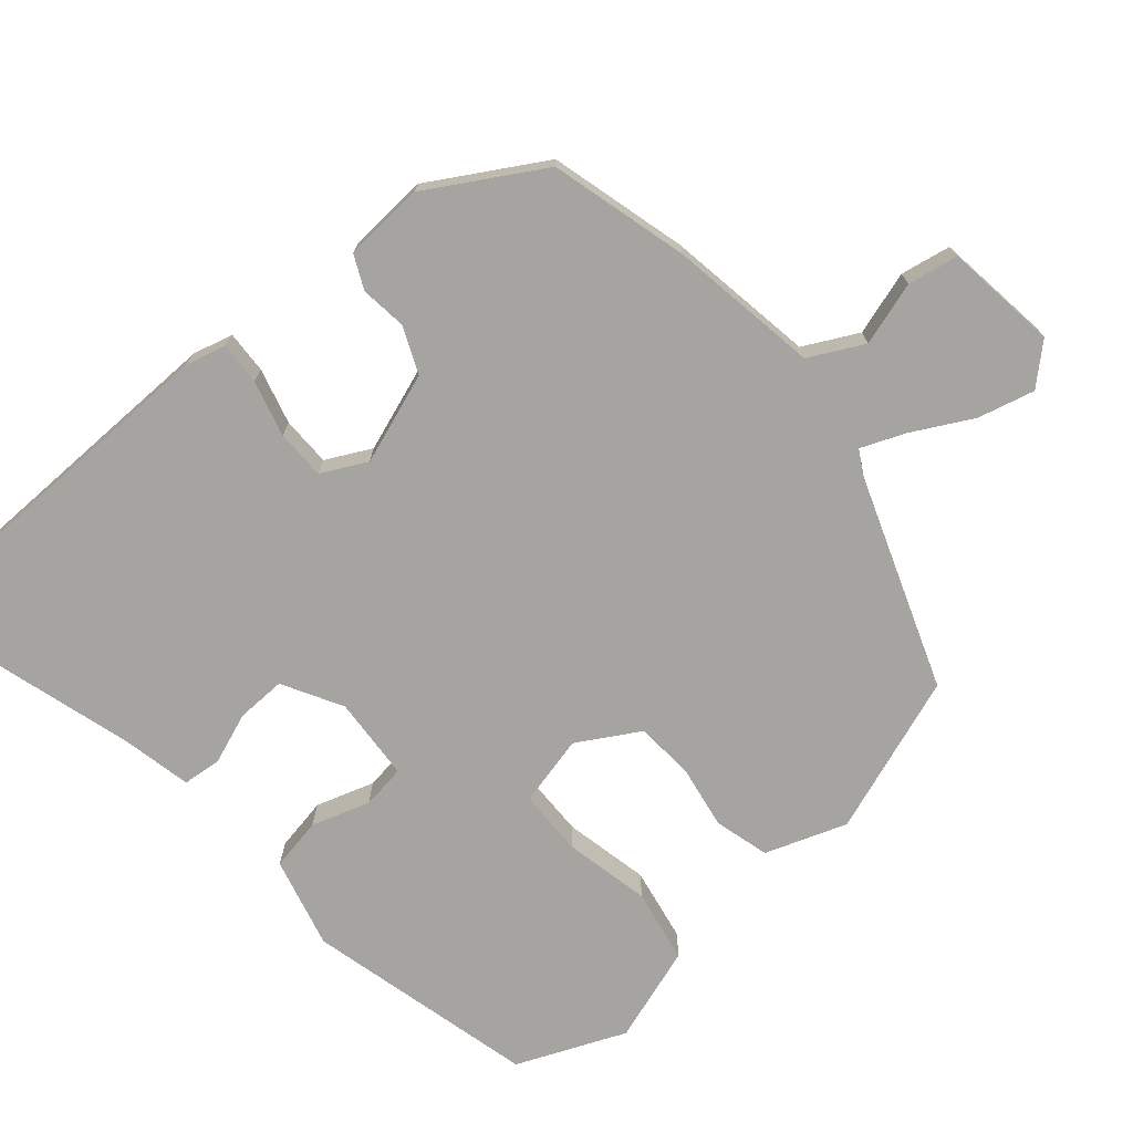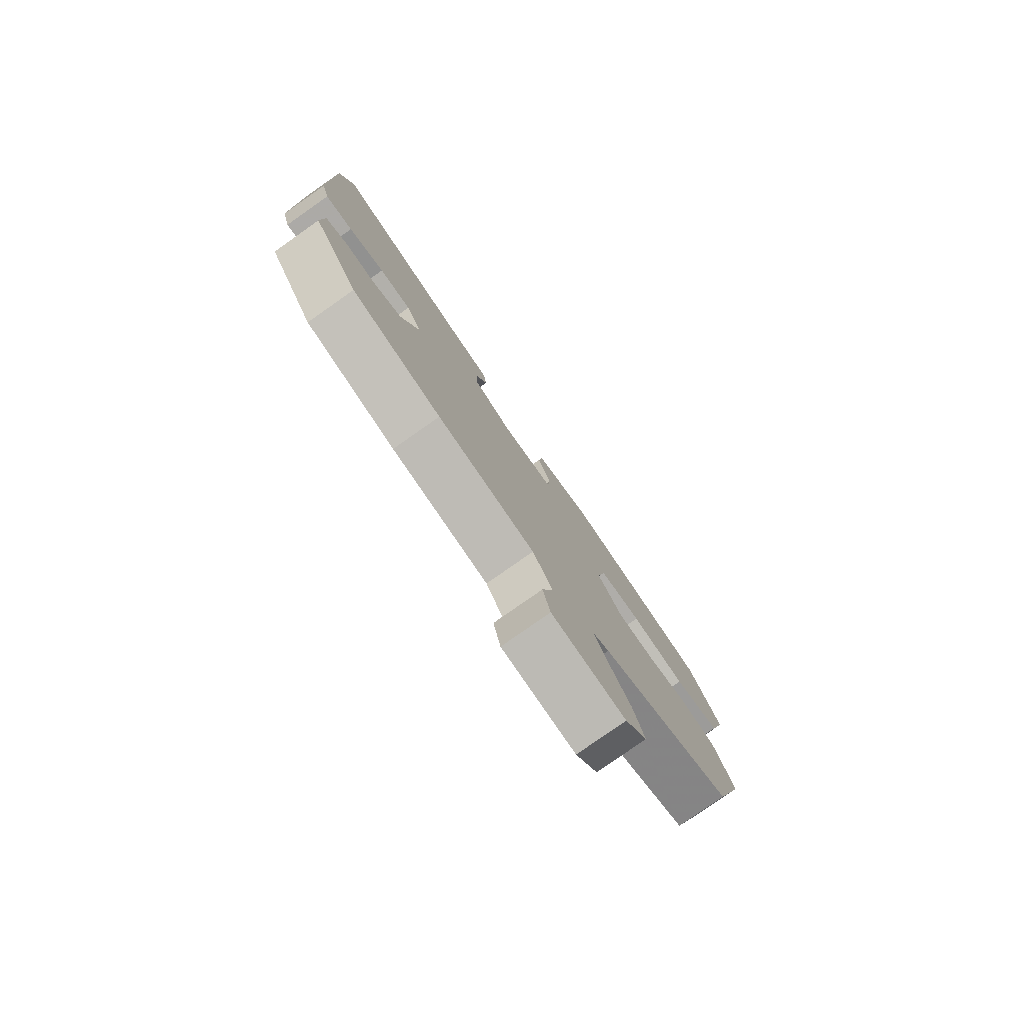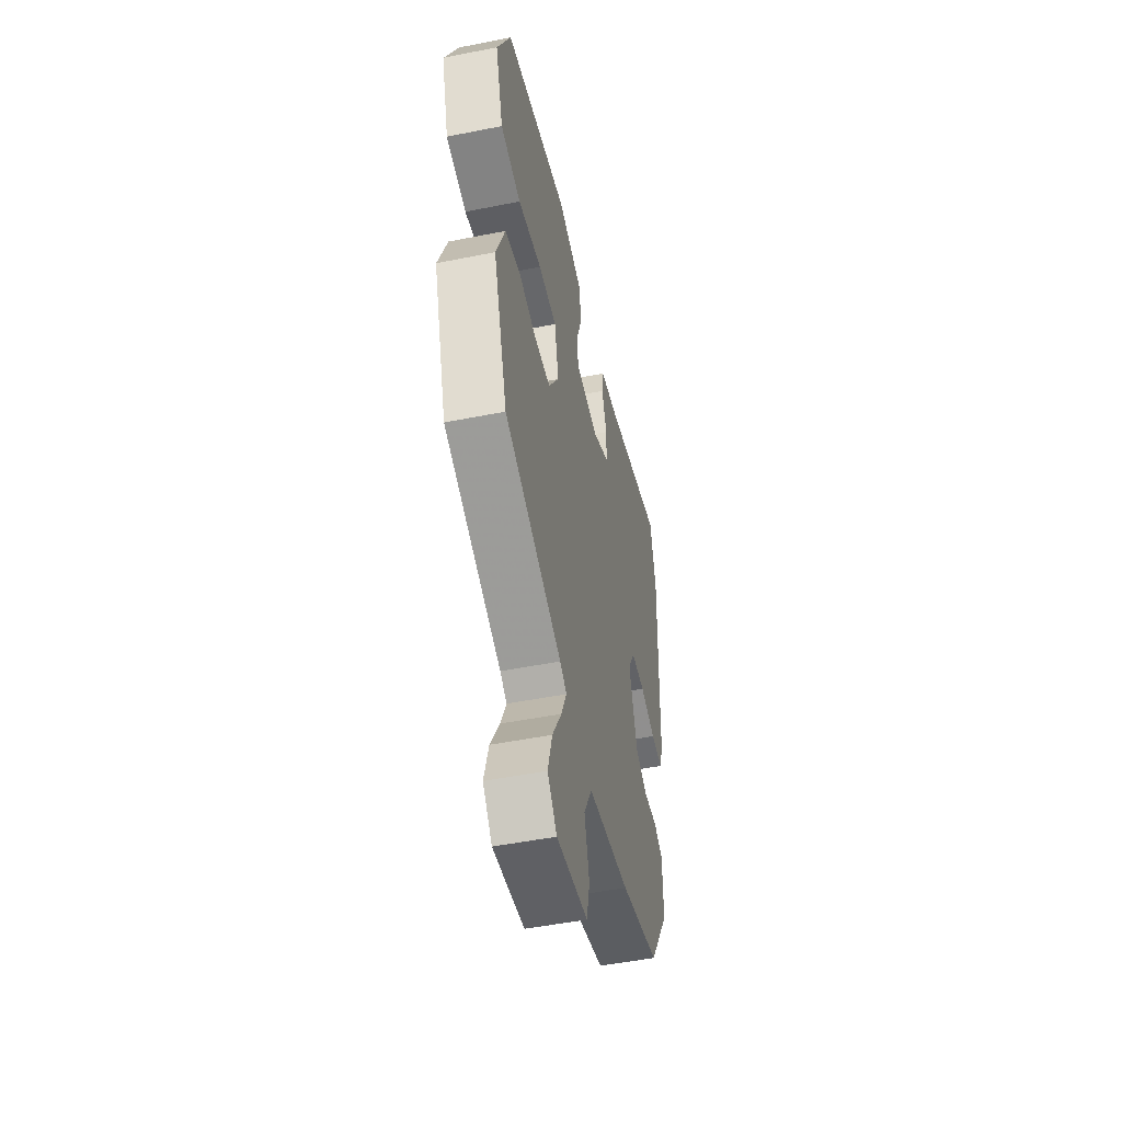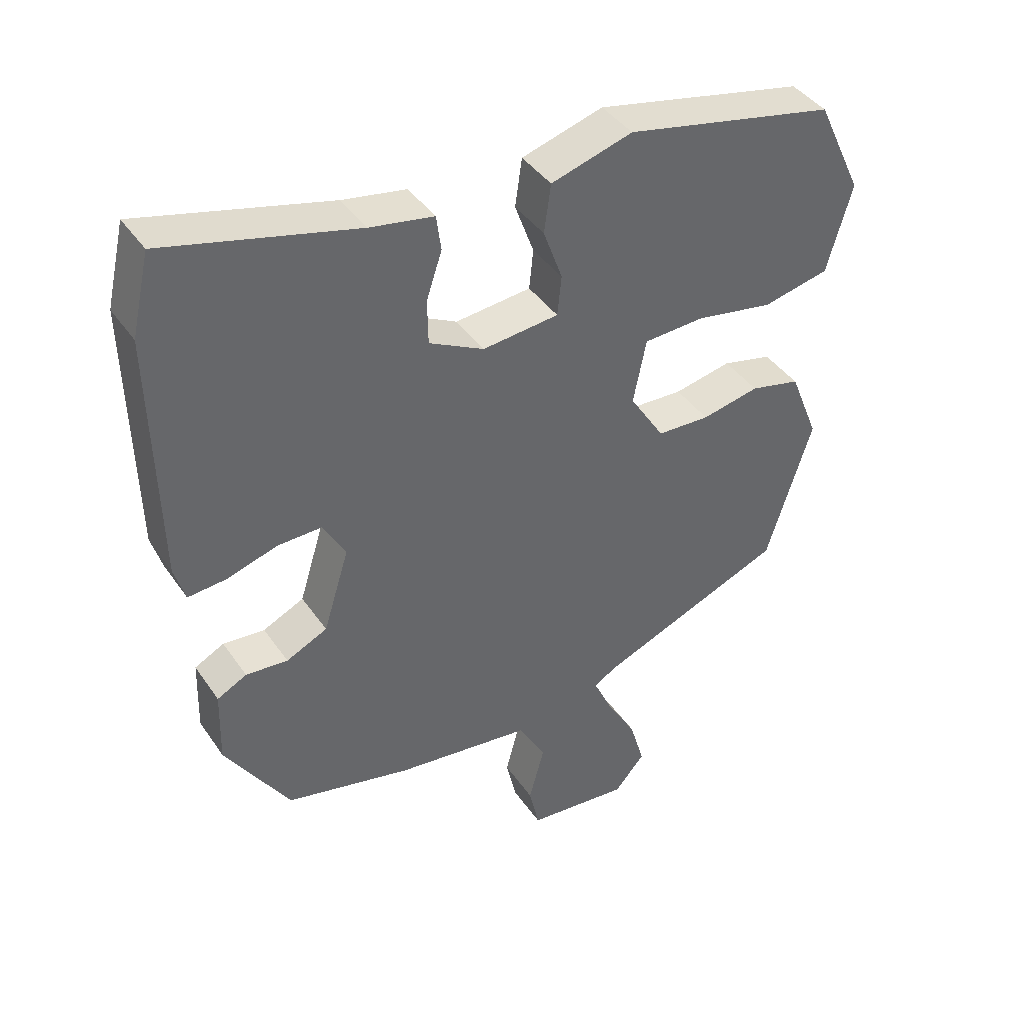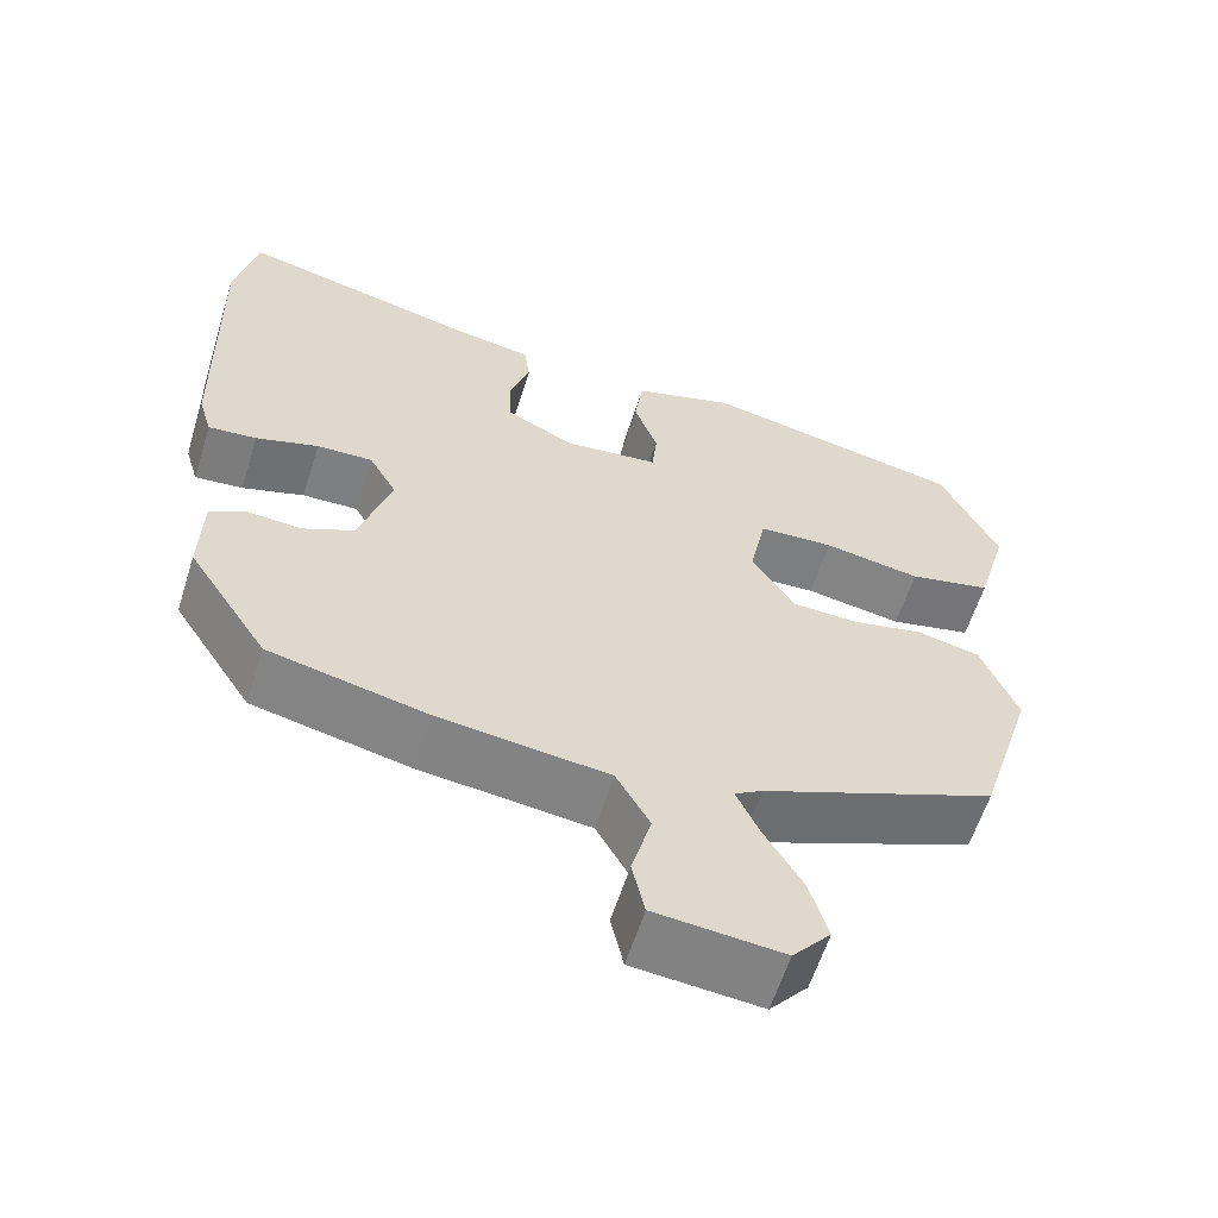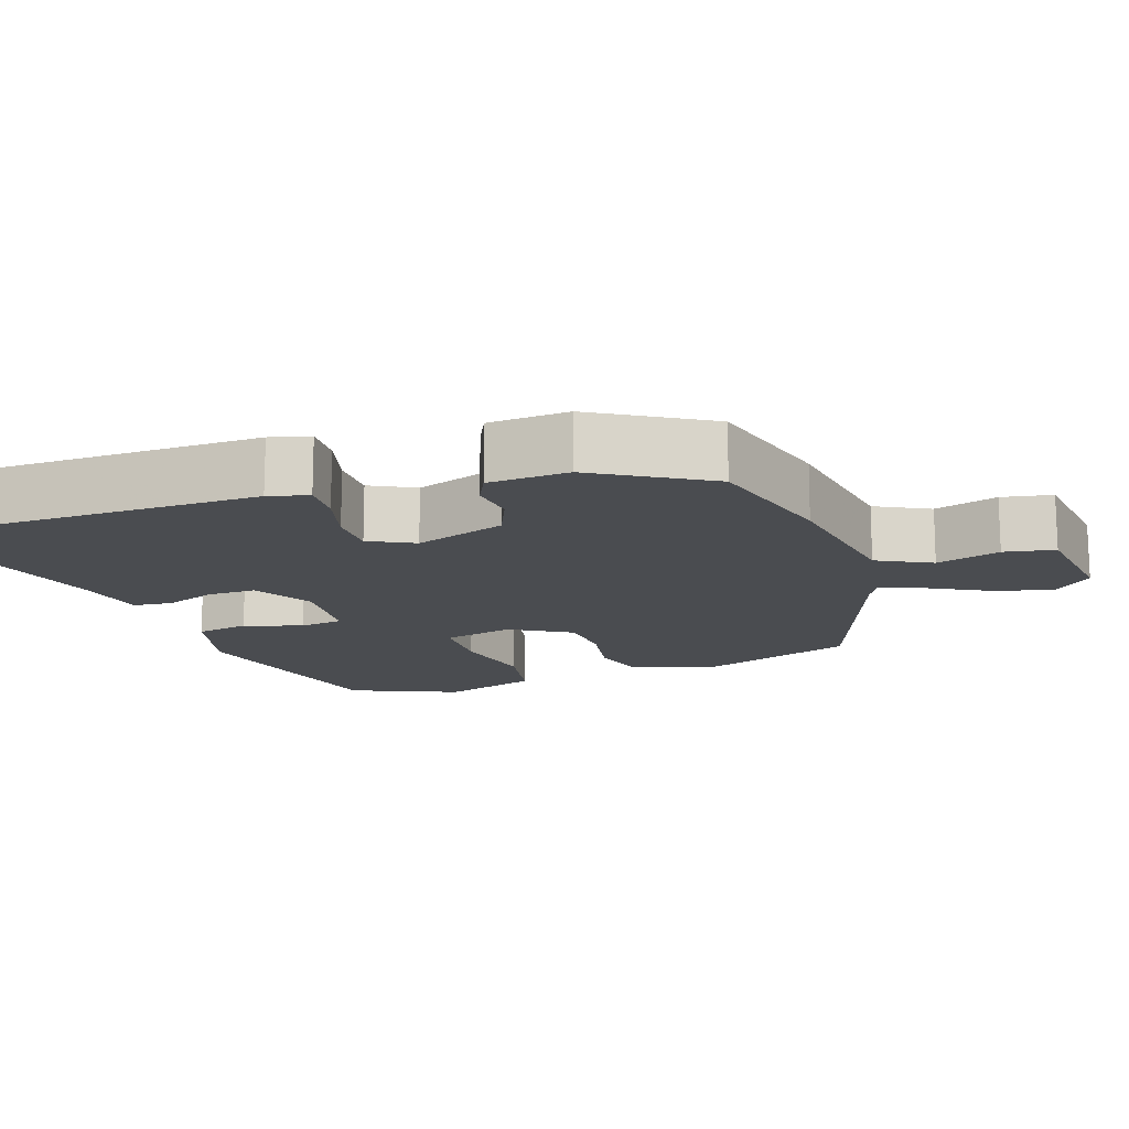
<metadata>
{"format":"obj","ext":"obj","renderer":"f3d","projection":"perspective","resolution":1024,"background":"white","views":[{"elev":-73.3,"azim":132.8,"up":"+Y"},{"elev":-79.8,"azim":125.0,"up":"+Z"},{"elev":-49.0,"azim":-77.5,"up":"+Z"},{"elev":41.0,"azim":148.7,"up":"+Z"},{"elev":-60.0,"azim":162.6,"up":"+Z"},{"elev":-14.9,"azim":110.9,"up":"+Y"}]}
</metadata>
<code>
v -0.48 0.07 0.411
v -0.17 0.07 0.475
v -0.05 0.07 0.439
v -0.04 0.07 0.368
v -0.068 0.07 0.291
v -0.062 0.07 0.232
v 0.05 0.07 0.22
v 0.131 0.07 0.261
v 0.132 0.07 0.327
v 0.109 0.07 0.396
v 0.116 0.07 0.448
v 0.21 0.07 0.464
v 0.492 0.07 0.534
v 0.519 0.07 0.416
v 0.511 0.07 0.049
v 0.495 0.07 -0.004
v 0.438 0.07 0.001
v 0.364 0.07 0.024
v 0.298 0.07 0.026
v 0.265 0.07 -0.033
v 0.303 0.07 -0.156
v 0.364 0.07 -0.185
v 0.426 0.07 -0.18
v 0.47 0.07 -0.203
v 0.473 0.07 -0.311
v 0.378 0.07 -0.459
v 0.192 0.07 -0.501
v -0.009 0.07 -0.525
v -0.049 0.07 -0.596
v -0.026 0.07 -0.682
v -0.041 0.07 -0.749
v -0.192 0.07 -0.763
v -0.237 0.07 -0.71
v -0.215 0.07 -0.635
v -0.17 0.07 -0.558
v -0.143 0.07 -0.499
v -0.176 0.07 -0.479
v -0.453 0.07 -0.366
v -0.52 0.07 -0.152
v -0.477 0.07 -0.045
v -0.403 0.07 -0.028
v -0.318 0.07 -0.046
v -0.24 0.07 -0.043
v -0.189 0.07 0.037
v -0.208 0.07 0.132
v -0.297 0.07 0.137
v -0.412 0.07 0.117
v -0.51 0.07 0.139
v -0.547 0.07 0.269
v -0.48 0 0.411
v -0.17 0 0.475
v -0.05 0 0.439
v -0.04 0 0.368
v -0.068 0 0.291
v -0.062 0 0.232
v 0.05 0 0.22
v 0.131 0 0.261
v 0.132 0 0.327
v 0.109 0 0.396
v 0.116 0 0.448
v 0.21 0 0.464
v 0.492 0 0.534
v 0.519 0 0.416
v 0.511 0 0.049
v 0.495 0 -0.004
v 0.438 0 0.001
v 0.364 0 0.024
v 0.298 0 0.026
v 0.265 0 -0.033
v 0.303 0 -0.156
v 0.364 0 -0.185
v 0.426 0 -0.18
v 0.47 0 -0.203
v 0.473 0 -0.311
v 0.378 0 -0.459
v 0.192 0 -0.501
v -0.009 0 -0.525
v -0.049 0 -0.596
v -0.026 0 -0.682
v -0.041 0 -0.749
v -0.192 0 -0.763
v -0.237 0 -0.71
v -0.215 0 -0.635
v -0.17 0 -0.558
v -0.143 0 -0.499
v -0.176 0 -0.479
v -0.453 0 -0.366
v -0.52 0 -0.152
v -0.477 0 -0.045
v -0.403 0 -0.028
v -0.318 0 -0.046
v -0.24 0 -0.043
v -0.189 0 0.037
v -0.208 0 0.132
v -0.297 0 0.137
v -0.412 0 0.117
v -0.51 0 0.139
v -0.547 0 0.269
f 3 4 5
f 2 3 5
f 1 2 5
f 49 1 5
f 48 49 5
f 47 48 5
f 46 47 5
f 45 46 5 6
f 44 45 6 7
f 43 44 7 8
f 40 41 42
f 39 40 42
f 38 39 42
f 37 38 42
f 36 37 42 43
f 33 34 35
f 32 33 35
f 31 32 35
f 30 31 35
f 29 30 35
f 28 29 35 36
f 27 28 36
f 26 27 36
f 25 26 36
f 24 25 36
f 23 24 36
f 22 23 36
f 21 22 36 43
f 16 17 18
f 15 16 18
f 14 15 18
f 13 14 18
f 12 13 18
f 12 18 19
f 11 12 19
f 10 11 19
f 9 10 19
f 8 9 19 20
f 8 20 21 43
f 54 53 52
f 54 52 51
f 54 51 50
f 54 50 98
f 54 98 97
f 54 97 96
f 54 96 95
f 55 54 95 94
f 56 55 94 93
f 57 56 93 92
f 91 90 89
f 91 89 88
f 91 88 87
f 91 87 86
f 92 91 86 85
f 84 83 82
f 84 82 81
f 84 81 80
f 84 80 79
f 84 79 78
f 85 84 78 77
f 85 77 76
f 85 76 75
f 85 75 74
f 85 74 73
f 85 73 72
f 85 72 71
f 92 85 71 70
f 67 66 65
f 67 65 64
f 67 64 63
f 67 63 62
f 67 62 61
f 68 67 61
f 68 61 60
f 68 60 59
f 68 59 58
f 69 68 58 57
f 92 70 69 57
f 1 50 51 2
f 2 51 52 3
f 3 52 53 4
f 4 53 54 5
f 5 54 55 6
f 6 55 56 7
f 7 56 57 8
f 8 57 58 9
f 9 58 59 10
f 10 59 60 11
f 11 60 61 12
f 12 61 62 13
f 13 62 63 14
f 14 63 64 15
f 15 64 65 16
f 16 65 66 17
f 17 66 67 18
f 18 67 68 19
f 19 68 69 20
f 20 69 70 21
f 21 70 71 22
f 22 71 72 23
f 23 72 73 24
f 24 73 74 25
f 25 74 75 26
f 26 75 76 27
f 27 76 77 28
f 28 77 78 29
f 29 78 79 30
f 30 79 80 31
f 31 80 81 32
f 32 81 82 33
f 33 82 83 34
f 34 83 84 35
f 35 84 85 36
f 36 85 86 37
f 37 86 87 38
f 38 87 88 39
f 39 88 89 40
f 40 89 90 41
f 41 90 91 42
f 42 91 92 43
f 43 92 93 44
f 44 93 94 45
f 45 94 95 46
f 46 95 96 47
f 47 96 97 48
f 48 97 98 49
f 49 98 50 1

</code>
